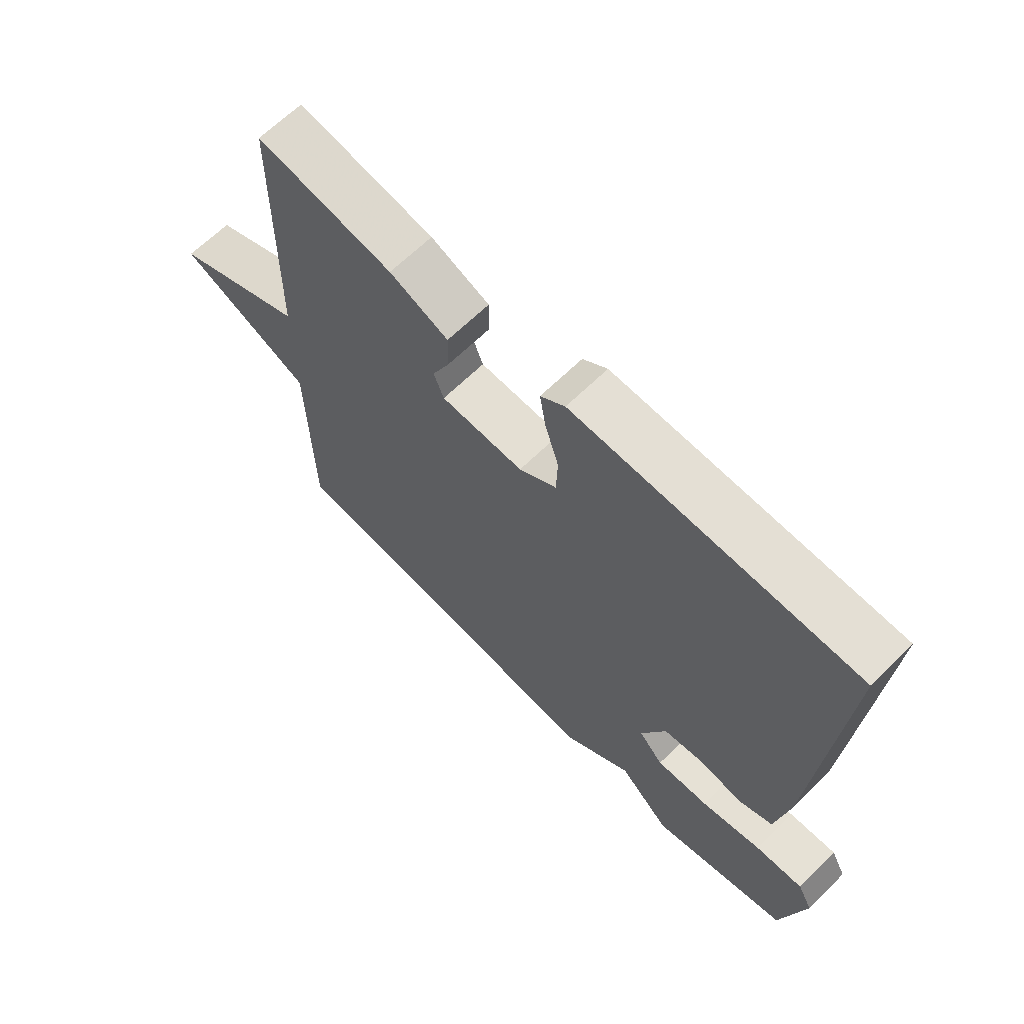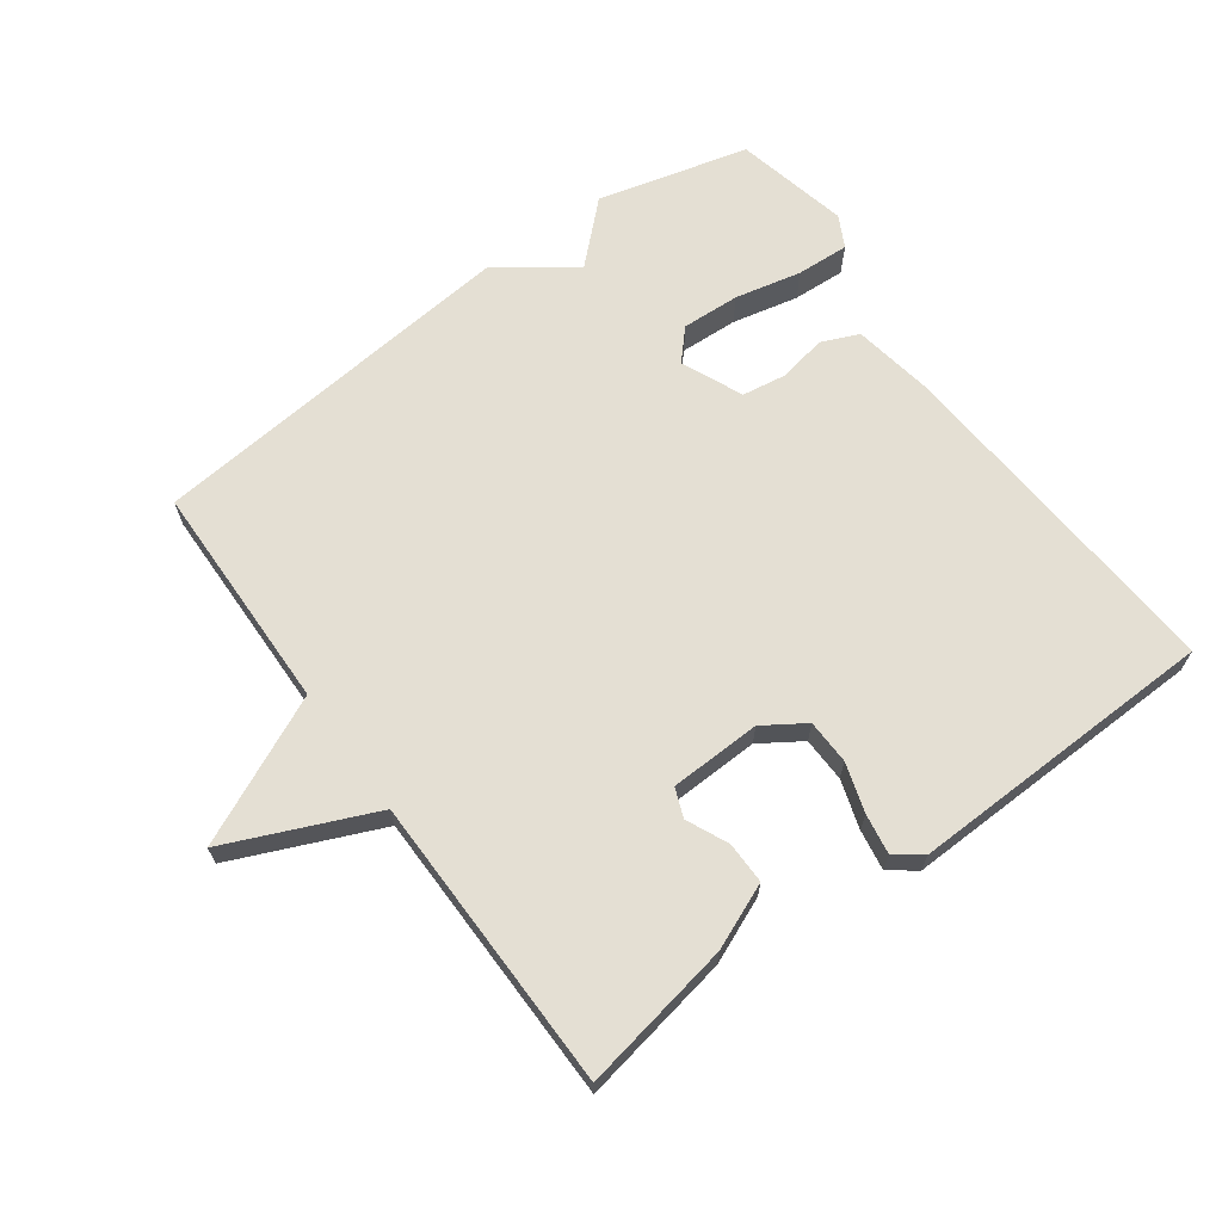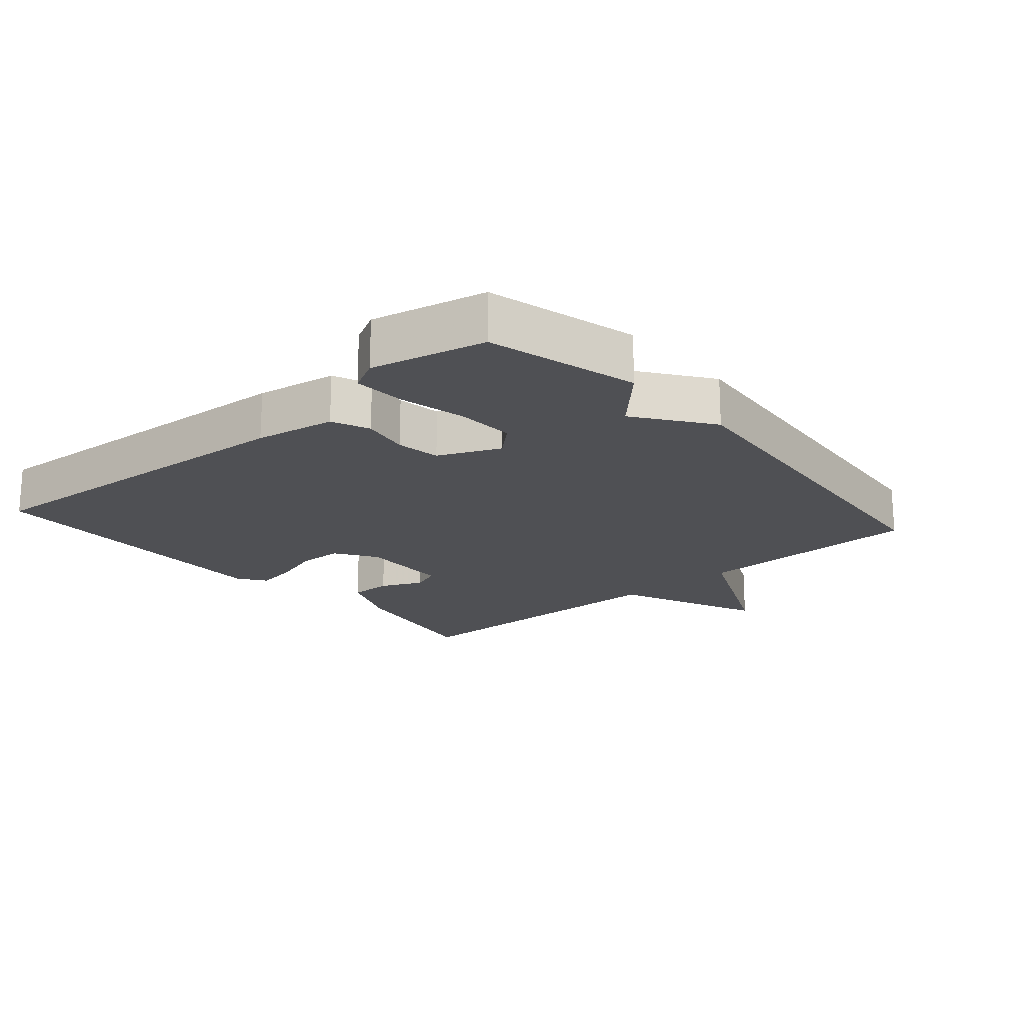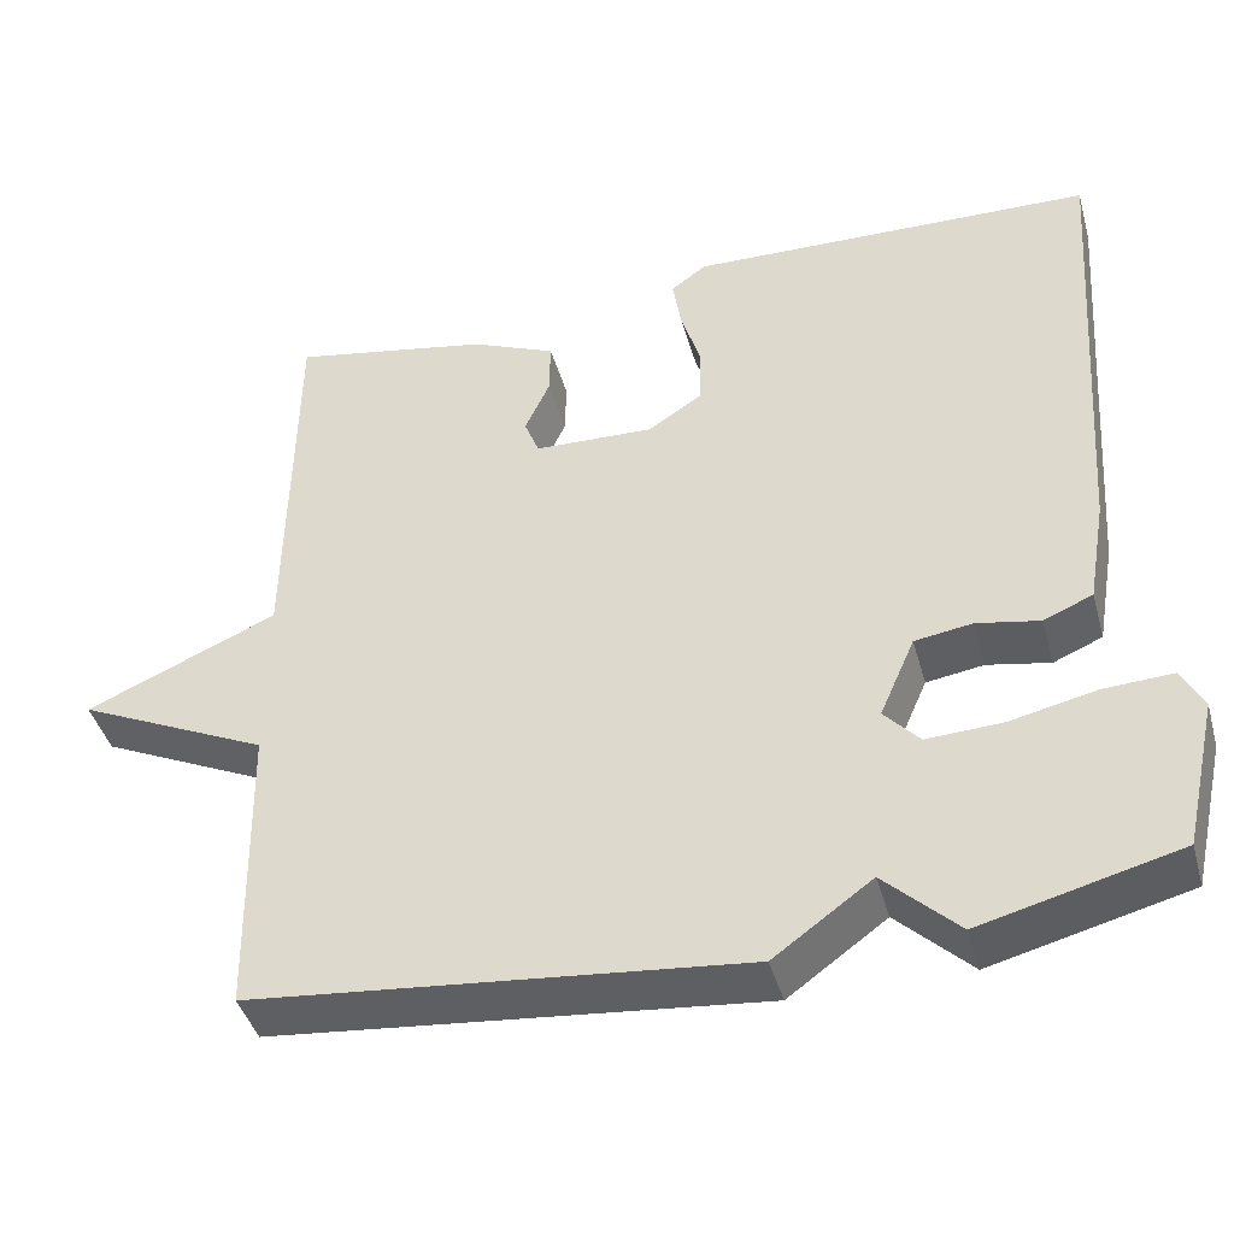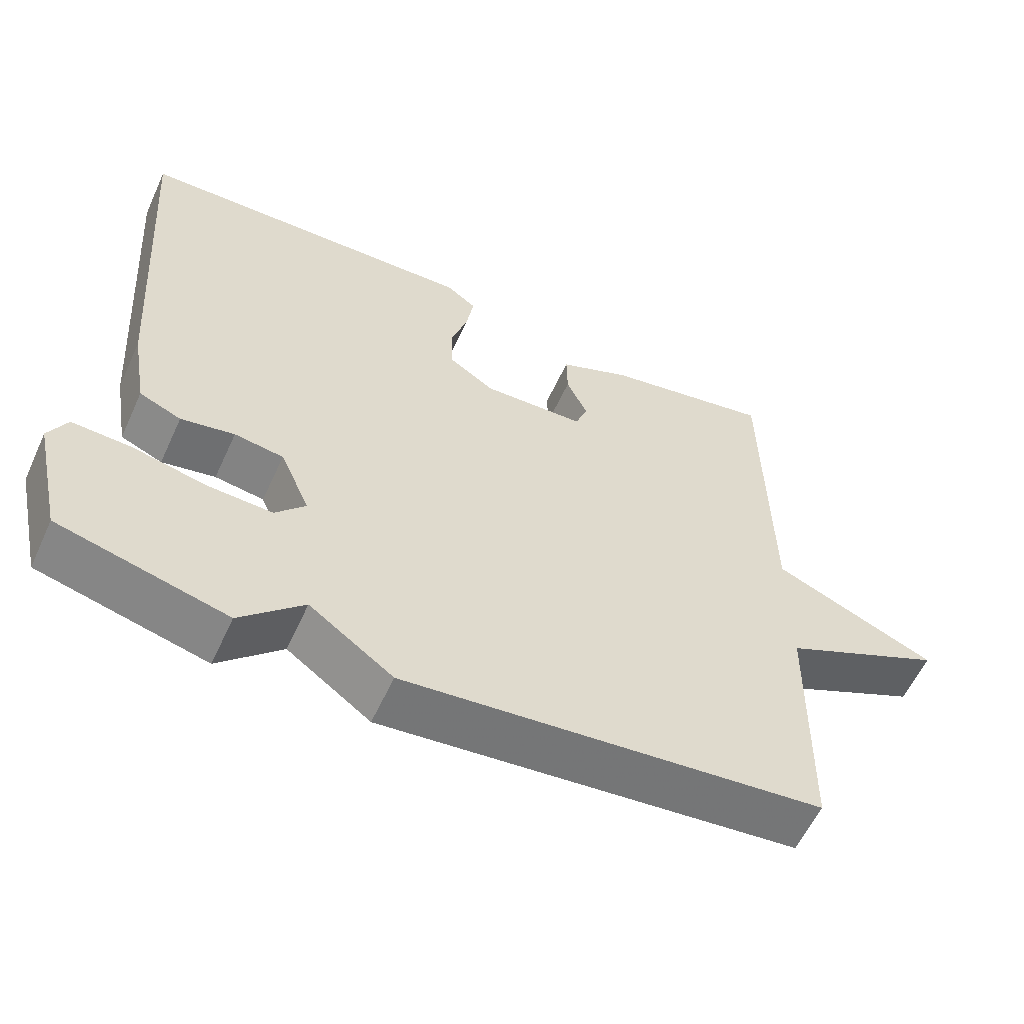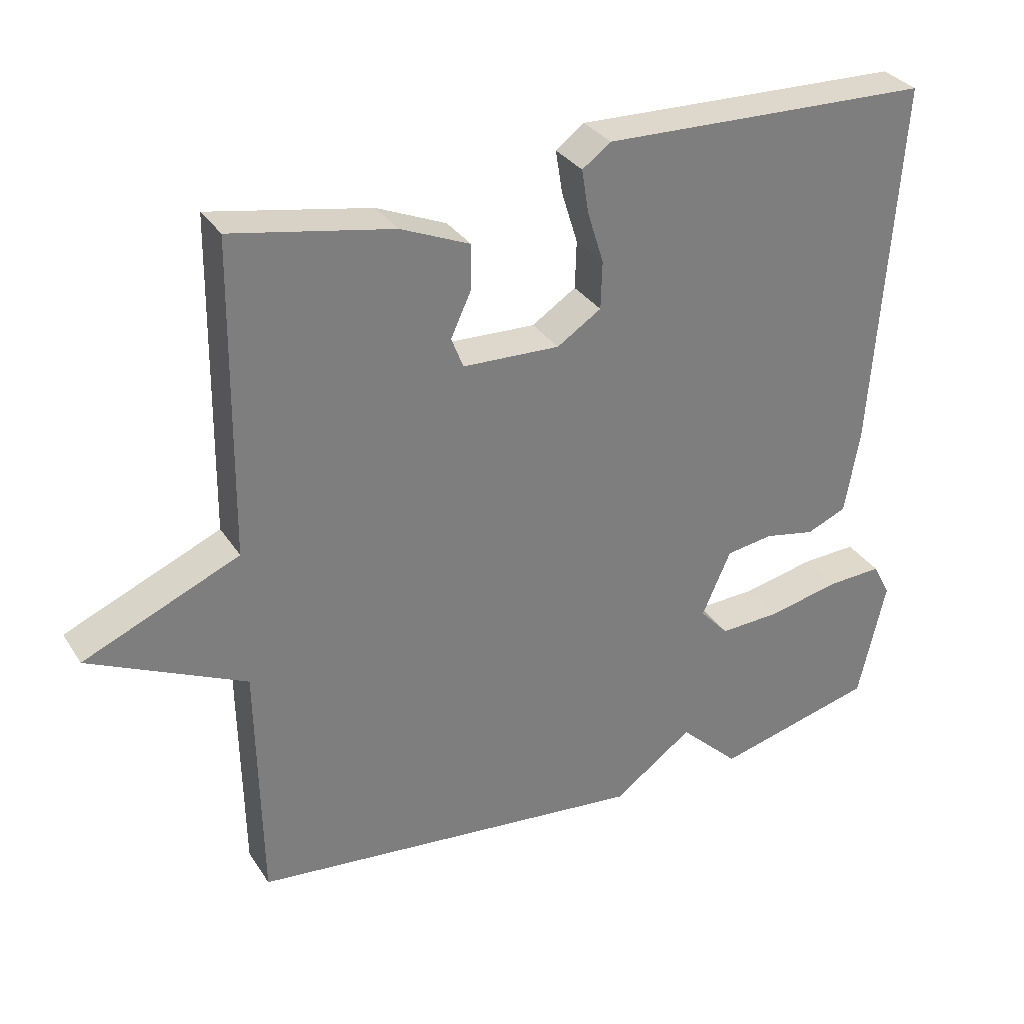
<metadata>
{"format":"obj","ext":"obj","renderer":"f3d","projection":"perspective","resolution":1024,"background":"white","views":[{"elev":65.4,"azim":45.4,"up":"+Z"},{"elev":66.6,"azim":-35.9,"up":"+Y"},{"elev":-19.1,"azim":131.1,"up":"+Y"},{"elev":-42.5,"azim":15.4,"up":"+Z"},{"elev":-58.7,"azim":155.4,"up":"+Z"},{"elev":31.8,"azim":-27.5,"up":"+Z"}]}
</metadata>
<code>
v 0.5 0.07 -0.5
v 0.271 0.07 -0.558
v 0.185 0.07 -0.476
v 0.071 0.07 -0.558
v -0.5 0.07 -0.5
v -0.506 0.07 -0.15
v -0.729 0.07 -0.046
v -0.506 0.07 0.05
v -0.5 0.07 0.5
v -0.27 0.07 0.457
v -0.171 0.07 0.415
v -0.172 0.07 0.351
v -0.201 0.07 0.288
v -0.184 0.07 0.244
v -0.045 0.07 0.239
v 0.018 0.07 0.28
v 0.02 0.07 0.348
v -0.003 0.07 0.422
v -0.013 0.07 0.484
v 0.028 0.07 0.514
v 0.5 0.07 0.5
v 0.463 0.07 -0.029
v 0.442 0.07 -0.151
v 0.385 0.07 -0.175
v 0.312 0.07 -0.161
v 0.245 0.07 -0.171
v 0.204 0.07 -0.264
v 0.245 0.07 -0.309
v 0.333 0.07 -0.305
v 0.434 0.07 -0.283
v 0.514 0.07 -0.279
v 0.539 0.07 -0.327
v 0.5 0 -0.5
v 0.271 0 -0.558
v 0.185 0 -0.476
v 0.071 0 -0.558
v -0.5 0 -0.5
v -0.506 0 -0.15
v -0.729 0 -0.046
v -0.506 0 0.05
v -0.5 0 0.5
v -0.27 0 0.457
v -0.171 0 0.415
v -0.172 0 0.351
v -0.201 0 0.288
v -0.184 0 0.244
v -0.045 0 0.239
v 0.018 0 0.28
v 0.02 0 0.348
v -0.003 0 0.422
v -0.013 0 0.484
v 0.028 0 0.514
v 0.5 0 0.5
v 0.463 0 -0.029
v 0.442 0 -0.151
v 0.385 0 -0.175
v 0.312 0 -0.161
v 0.245 0 -0.171
v 0.204 0 -0.264
v 0.245 0 -0.309
v 0.333 0 -0.305
v 0.434 0 -0.283
v 0.514 0 -0.279
v 0.539 0 -0.327
f 1 2 3
f 32 1 3
f 31 32 3
f 30 31 3
f 29 30 3
f 3 4 5
f 29 3 5
f 28 29 5
f 27 28 5 6
f 6 7 8
f 27 6 8
f 26 27 8
f 25 26 8 9
f 23 24 25
f 22 23 25
f 21 22 25
f 20 21 25
f 19 20 25
f 18 19 25
f 17 18 25
f 16 17 25
f 15 16 25
f 14 15 25
f 14 25 9
f 13 14 9 10
f 10 11 12 13
f 35 34 33
f 35 33 64
f 35 64 63
f 35 63 62
f 35 62 61
f 37 36 35
f 37 35 61
f 37 61 60
f 38 37 60 59
f 40 39 38
f 40 38 59
f 40 59 58
f 41 40 58 57
f 57 56 55
f 57 55 54
f 57 54 53
f 57 53 52
f 57 52 51
f 57 51 50
f 57 50 49
f 57 49 48
f 57 48 47
f 57 47 46
f 41 57 46
f 42 41 46 45
f 45 44 43 42
f 1 33 34 2
f 2 34 35 3
f 3 35 36 4
f 4 36 37 5
f 5 37 38 6
f 6 38 39 7
f 7 39 40 8
f 8 40 41 9
f 9 41 42 10
f 10 42 43 11
f 11 43 44 12
f 12 44 45 13
f 13 45 46 14
f 14 46 47 15
f 15 47 48 16
f 16 48 49 17
f 17 49 50 18
f 18 50 51 19
f 19 51 52 20
f 20 52 53 21
f 21 53 54 22
f 22 54 55 23
f 23 55 56 24
f 24 56 57 25
f 25 57 58 26
f 26 58 59 27
f 27 59 60 28
f 28 60 61 29
f 29 61 62 30
f 30 62 63 31
f 31 63 64 32
f 32 64 33 1

</code>
